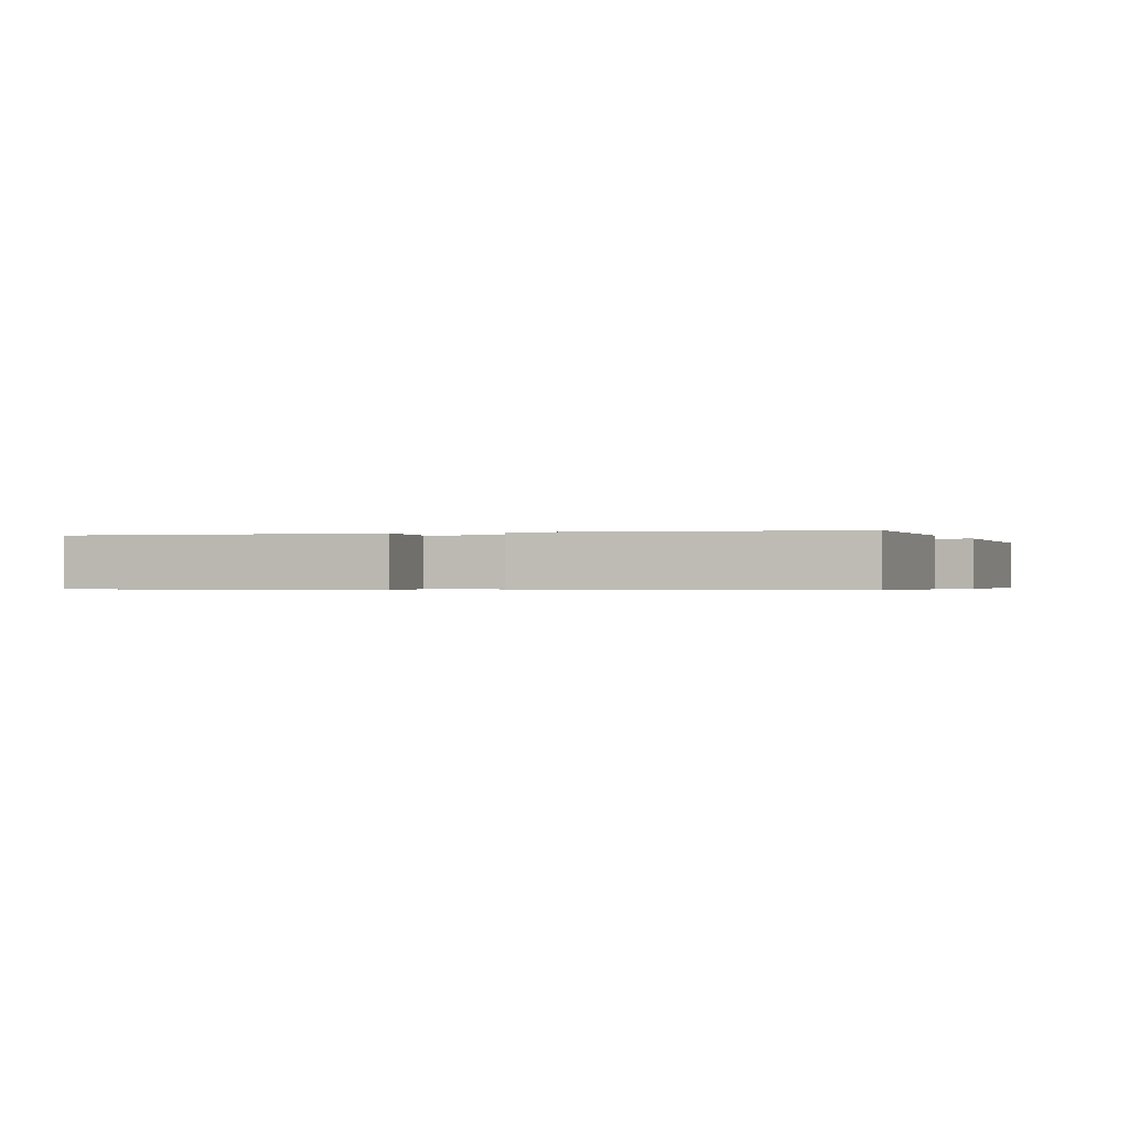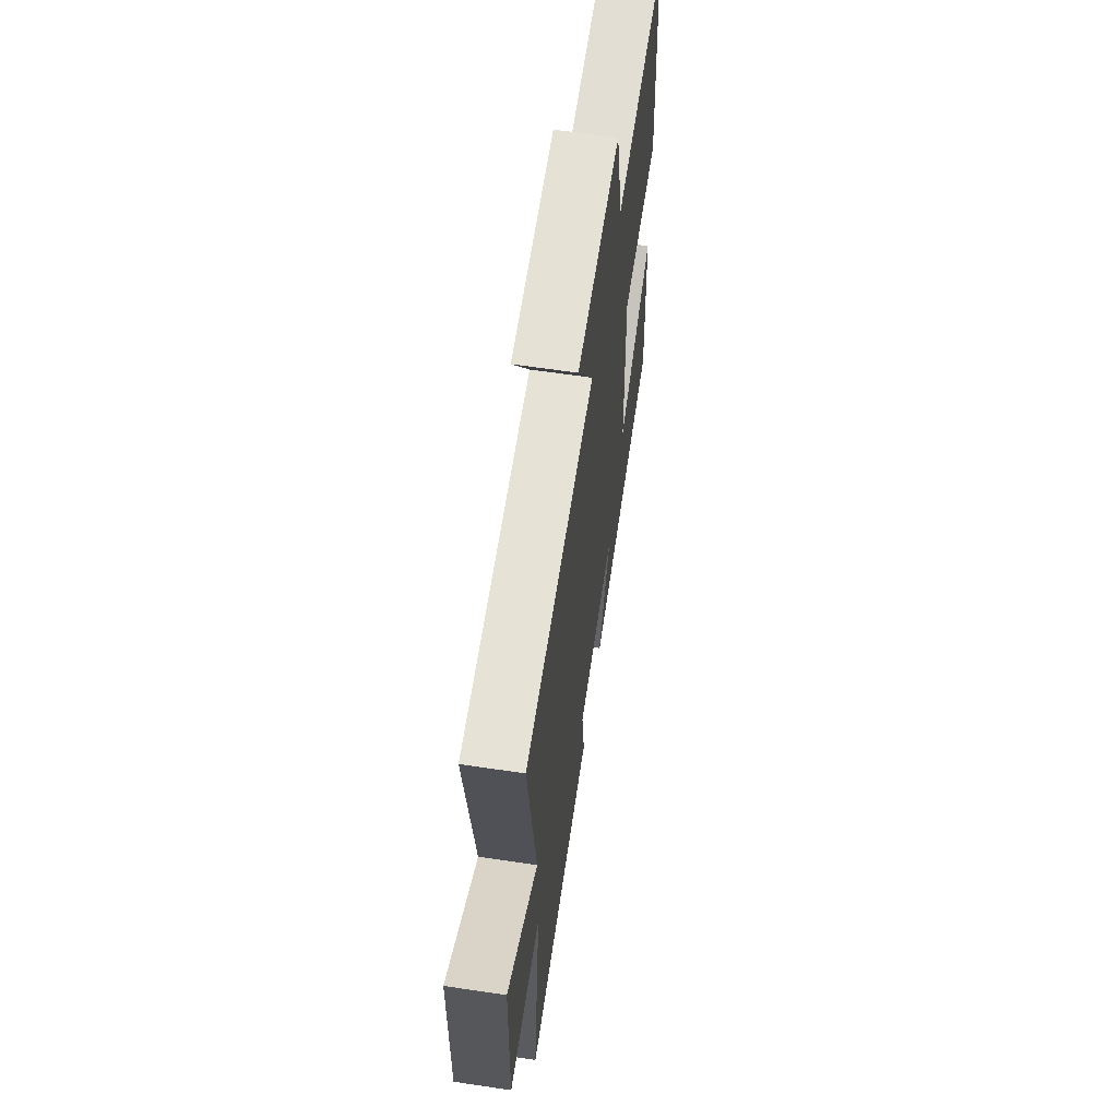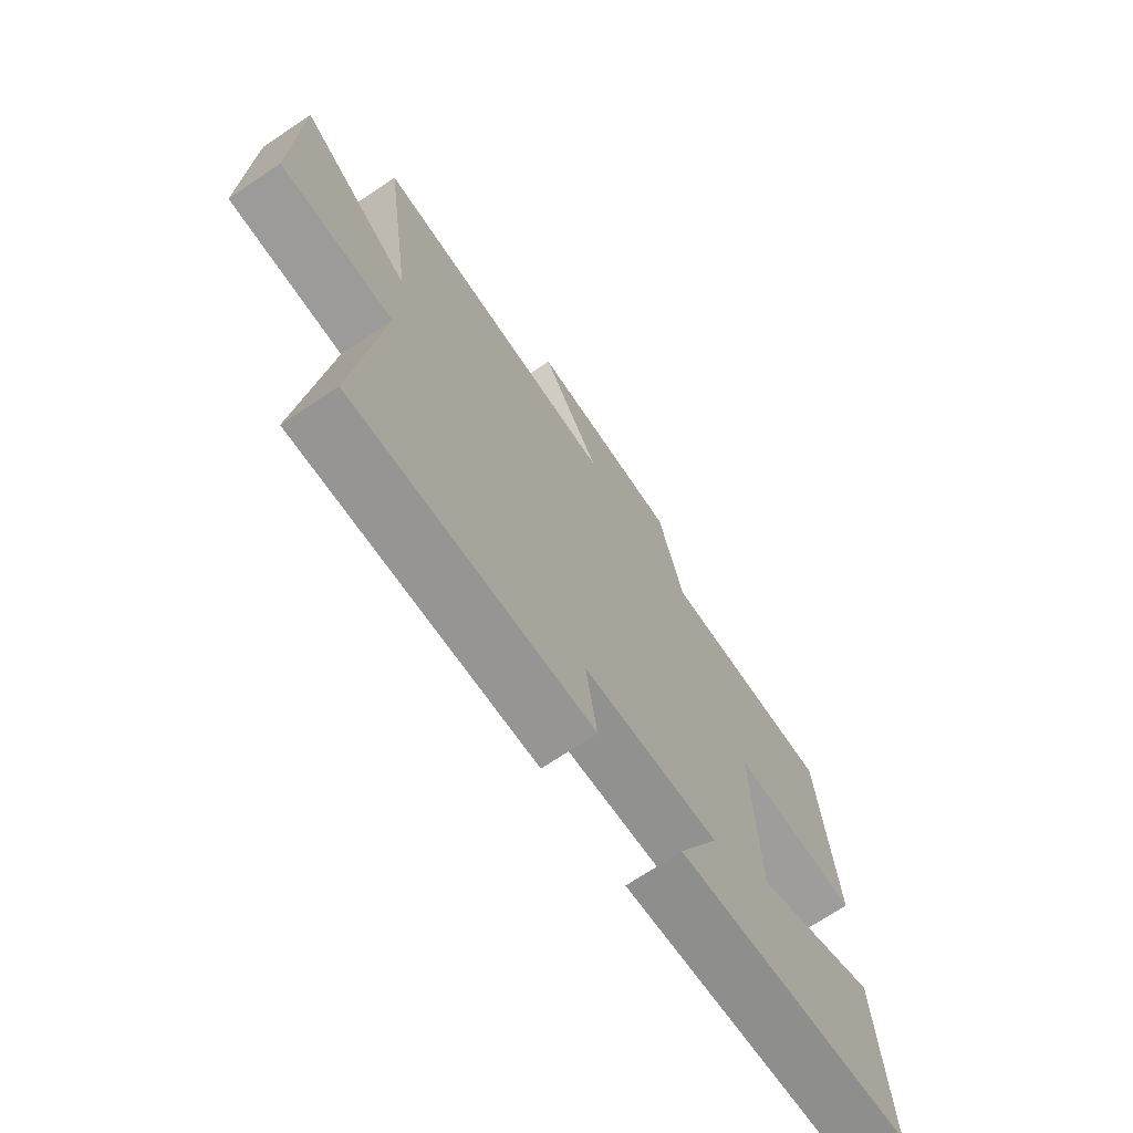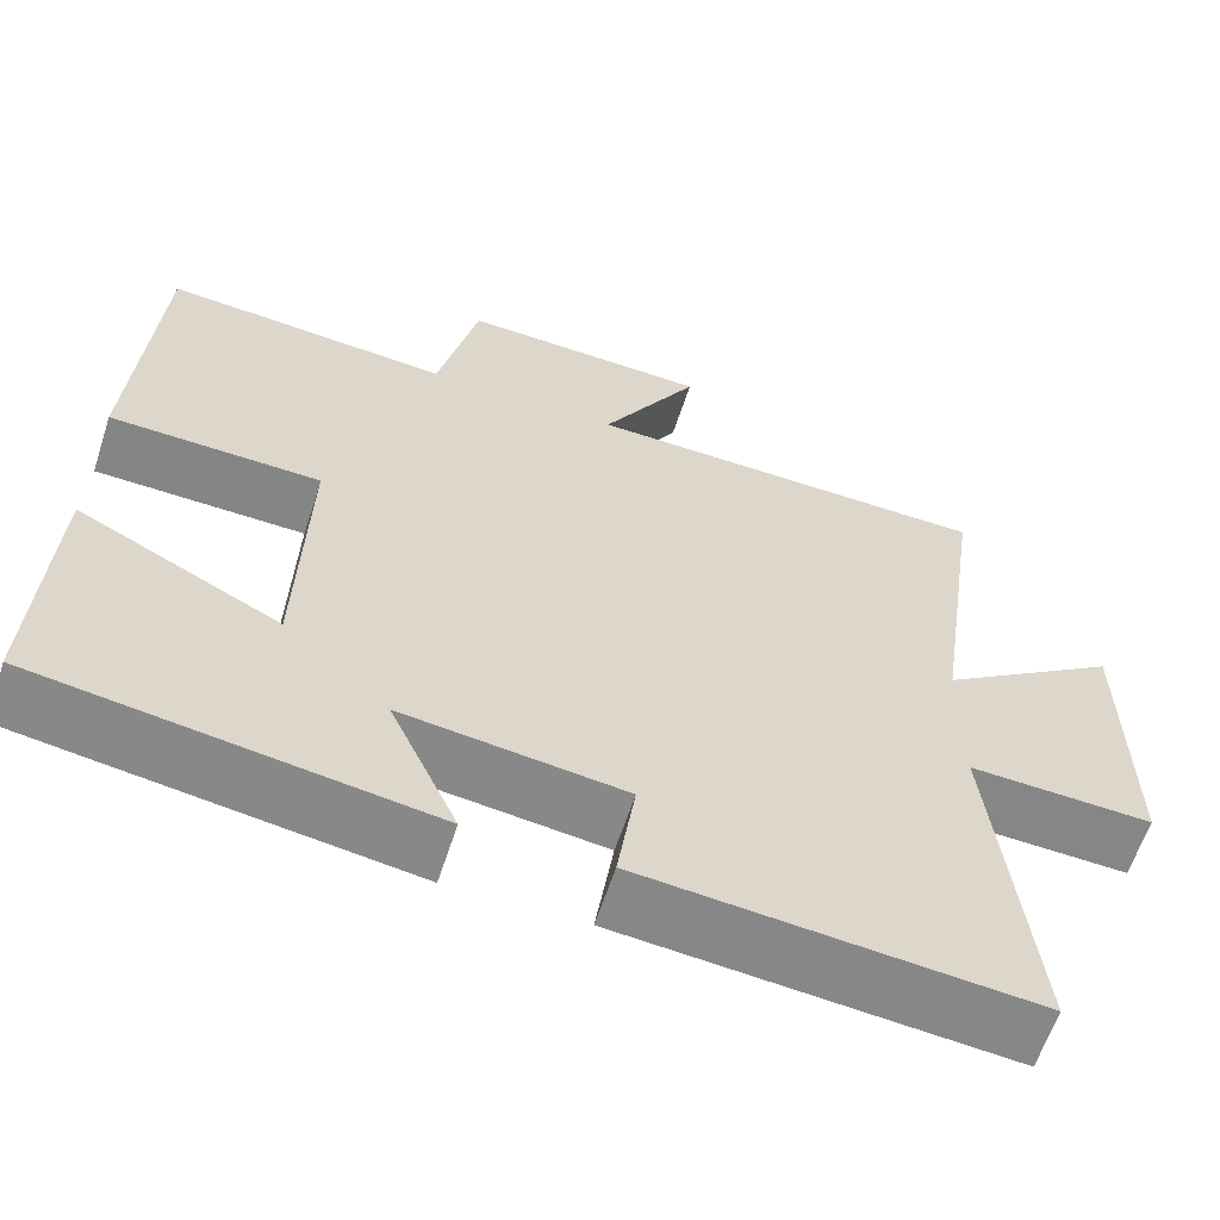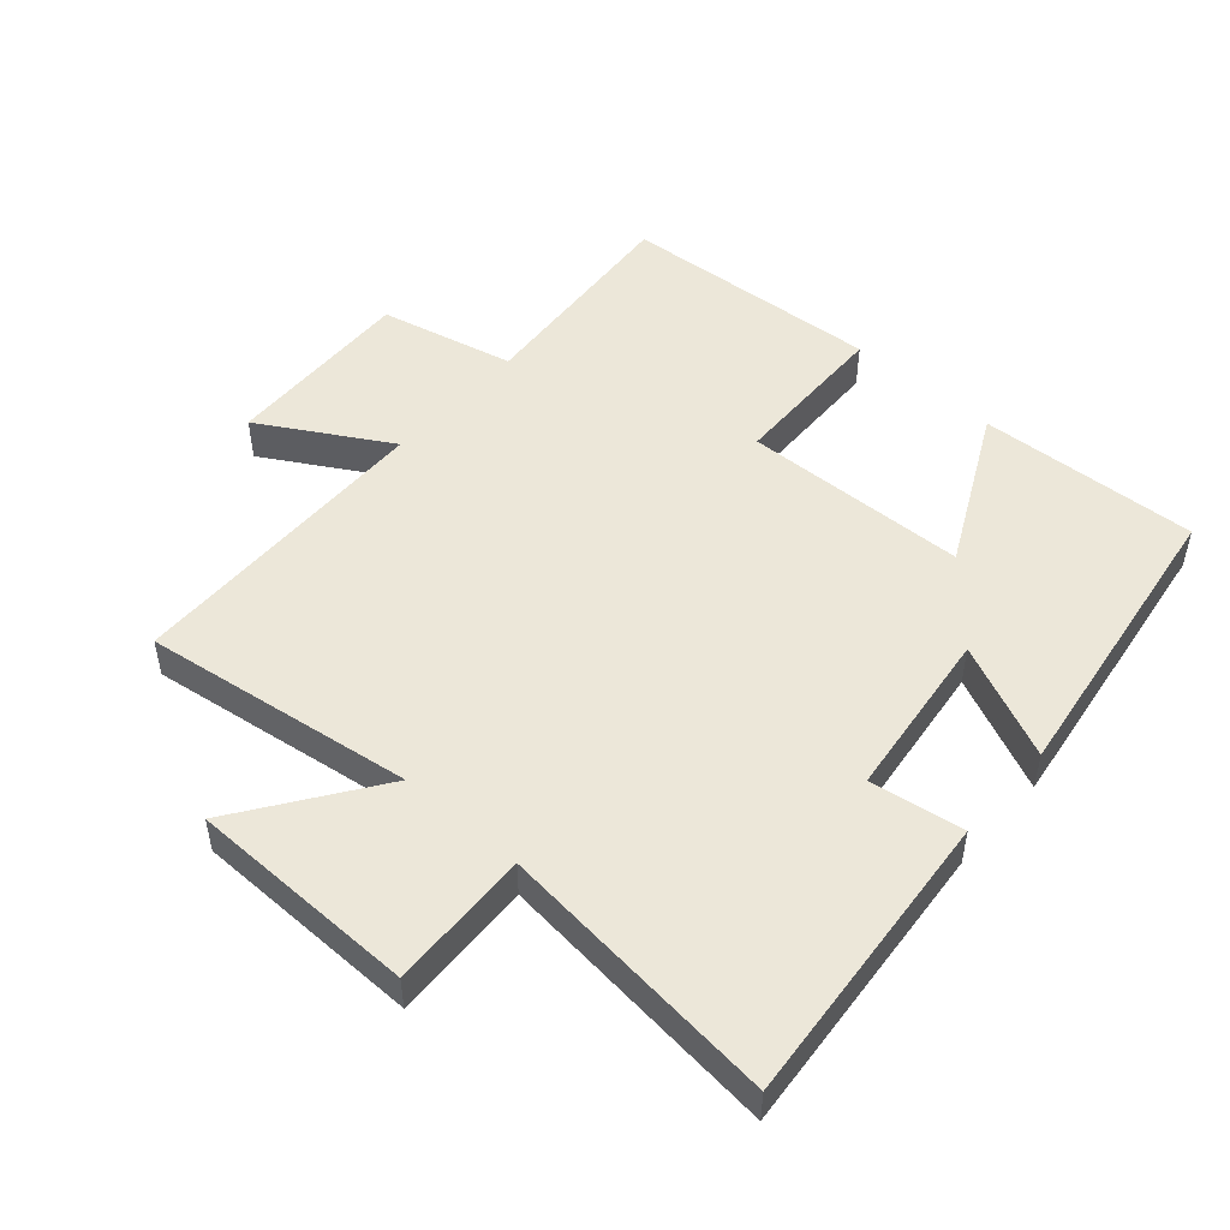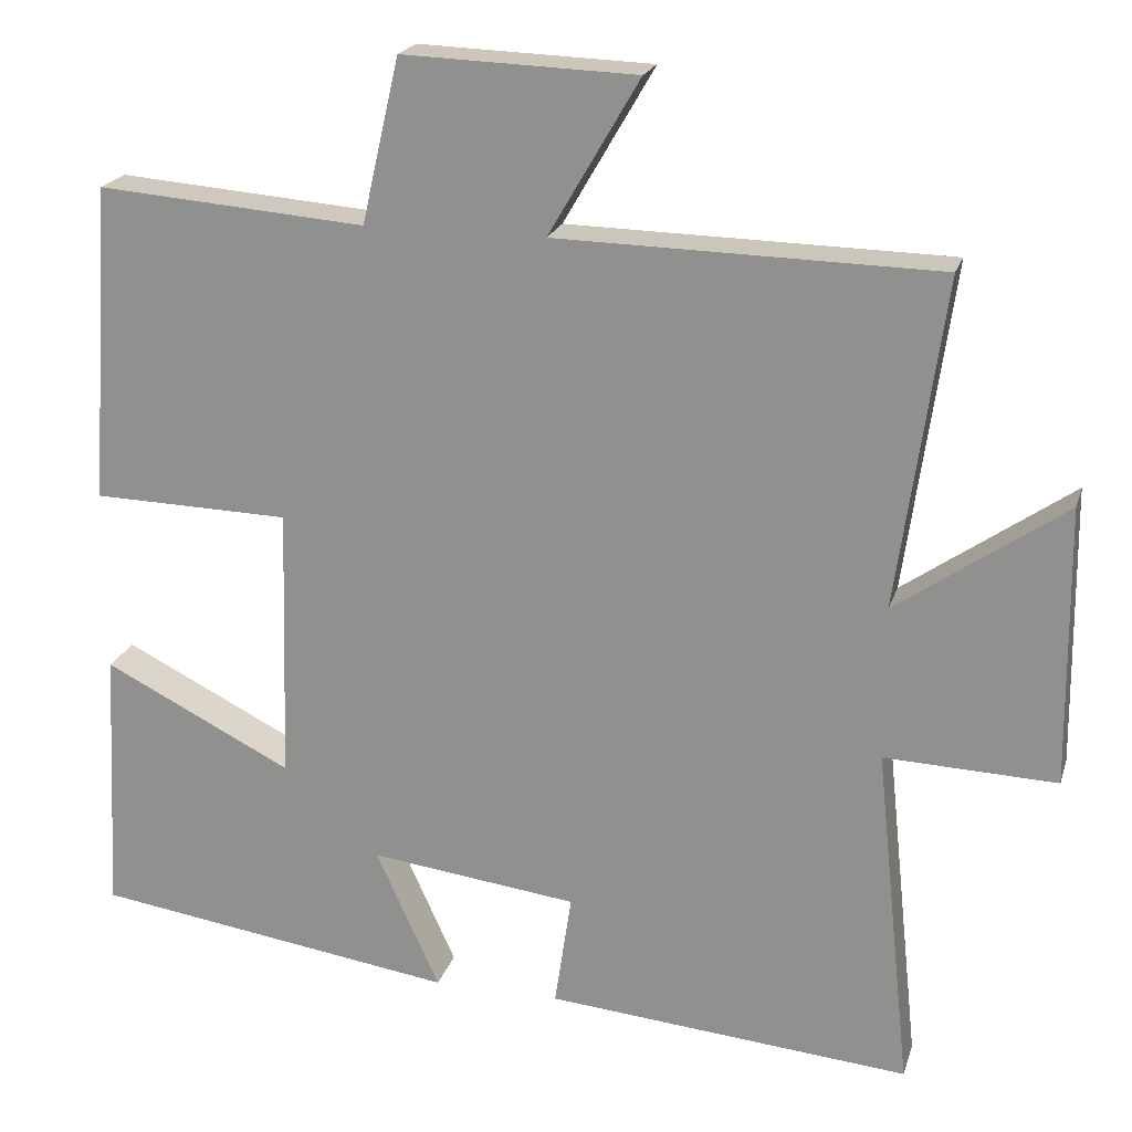
<metadata>
{"format":"obj","ext":"obj","renderer":"f3d","projection":"perspective","resolution":1024,"background":"white","views":[{"elev":-0.4,"azim":-157.5,"up":"+Y"},{"elev":62.6,"azim":98.6,"up":"+Z"},{"elev":-71.5,"azim":123.7,"up":"+Z"},{"elev":-61.6,"azim":-18.0,"up":"+Z"},{"elev":50.0,"azim":131.4,"up":"+Y"},{"elev":20.7,"azim":15.2,"up":"+Z"}]}
</metadata>
<code>
v 0.558 0.07 0.491
v 0.5 0.07 0.081
v 0.709 0.07 0.227
v 0.713 0.07 -0.119
v 0.5 0.07 -0.111
v 0.545 0.07 -0.54
v 0.093 0.07 -0.5
v 0.114 0.07 -0.358
v -0.144 0.07 -0.326
v -0.065 0.07 -0.5
v -0.517 0.07 -0.434
v -0.5 0.07 -0.1
v -0.265 0.07 -0.218
v -0.255 0.07 0.124
v -0.5 0.07 0.13
v -0.473 0.07 0.526
v -0.14 0.07 0.5
v -0.093 0.07 0.704
v 0.197 0.07 0.694
v 0.084 0.07 0.5
v 0.558 0 0.491
v 0.5 0 0.081
v 0.709 0 0.227
v 0.713 0 -0.119
v 0.5 0 -0.111
v 0.545 0 -0.54
v 0.093 0 -0.5
v 0.114 0 -0.358
v -0.144 0 -0.326
v -0.065 0 -0.5
v -0.517 0 -0.434
v -0.5 0 -0.1
v -0.265 0 -0.218
v -0.255 0 0.124
v -0.5 0 0.13
v -0.473 0 0.526
v -0.14 0 0.5
v -0.093 0 0.704
v 0.197 0 0.694
v 0.084 0 0.5
f 17 18 19 20
f 17 20 1 2
f 14 15 16 17
f 13 14 17 2
f 10 11 12 13
f 9 10 13
f 8 9 13 2
f 5 6 7 8
f 5 8 2 3
f 3 4 5
f 40 39 38 37
f 22 21 40 37
f 37 36 35 34
f 22 37 34 33
f 33 32 31 30
f 33 30 29
f 22 33 29 28
f 28 27 26 25
f 23 22 28 25
f 25 24 23
f 1 21 22 2
f 2 22 23 3
f 3 23 24 4
f 4 24 25 5
f 5 25 26 6
f 6 26 27 7
f 7 27 28 8
f 8 28 29 9
f 9 29 30 10
f 10 30 31 11
f 11 31 32 12
f 12 32 33 13
f 13 33 34 14
f 14 34 35 15
f 15 35 36 16
f 16 36 37 17
f 17 37 38 18
f 18 38 39 19
f 19 39 40 20
f 20 40 21 1

</code>
